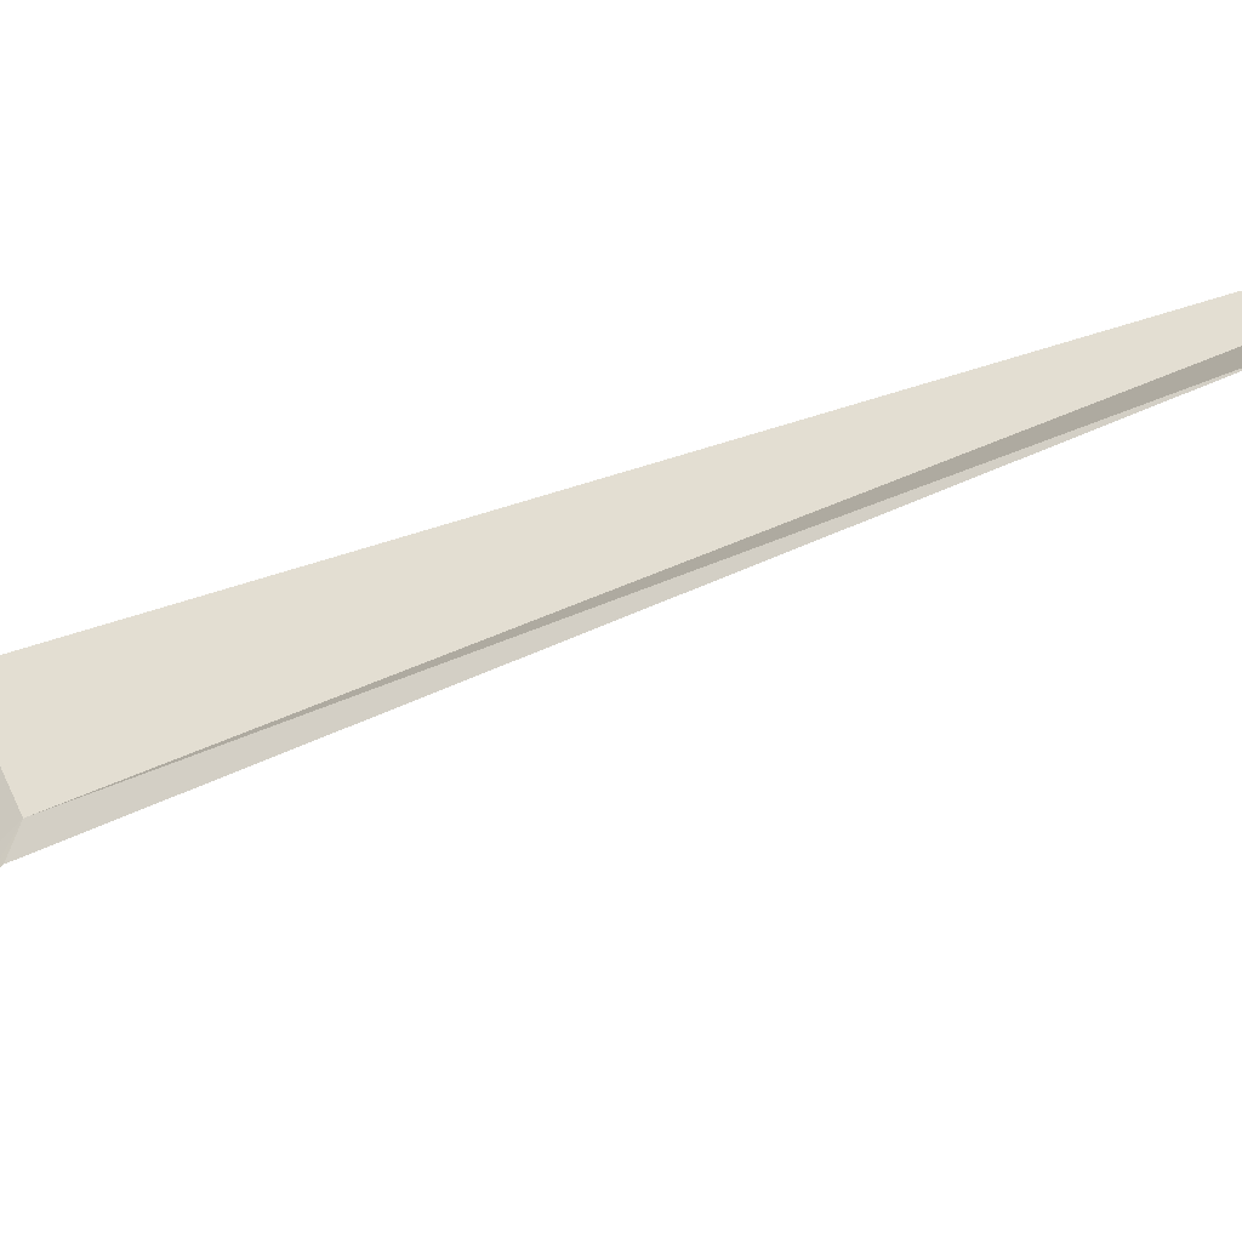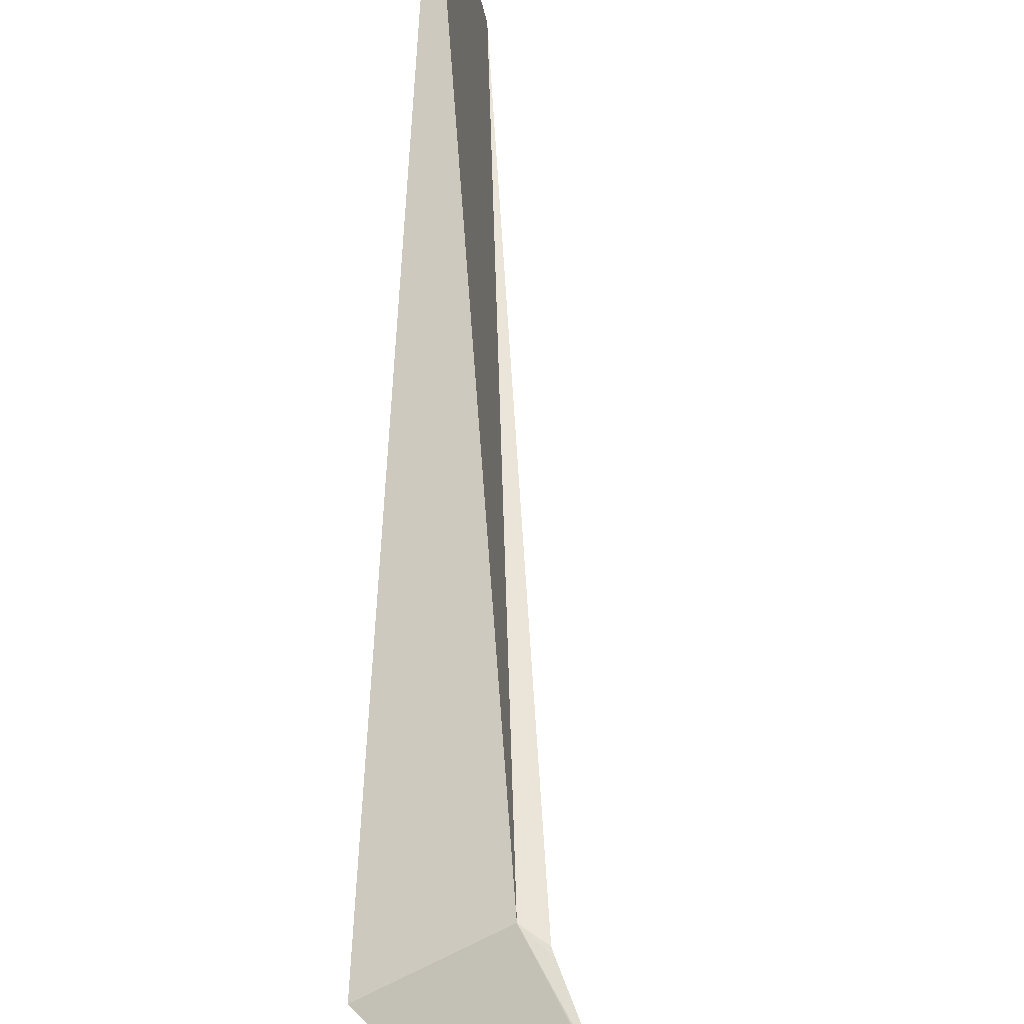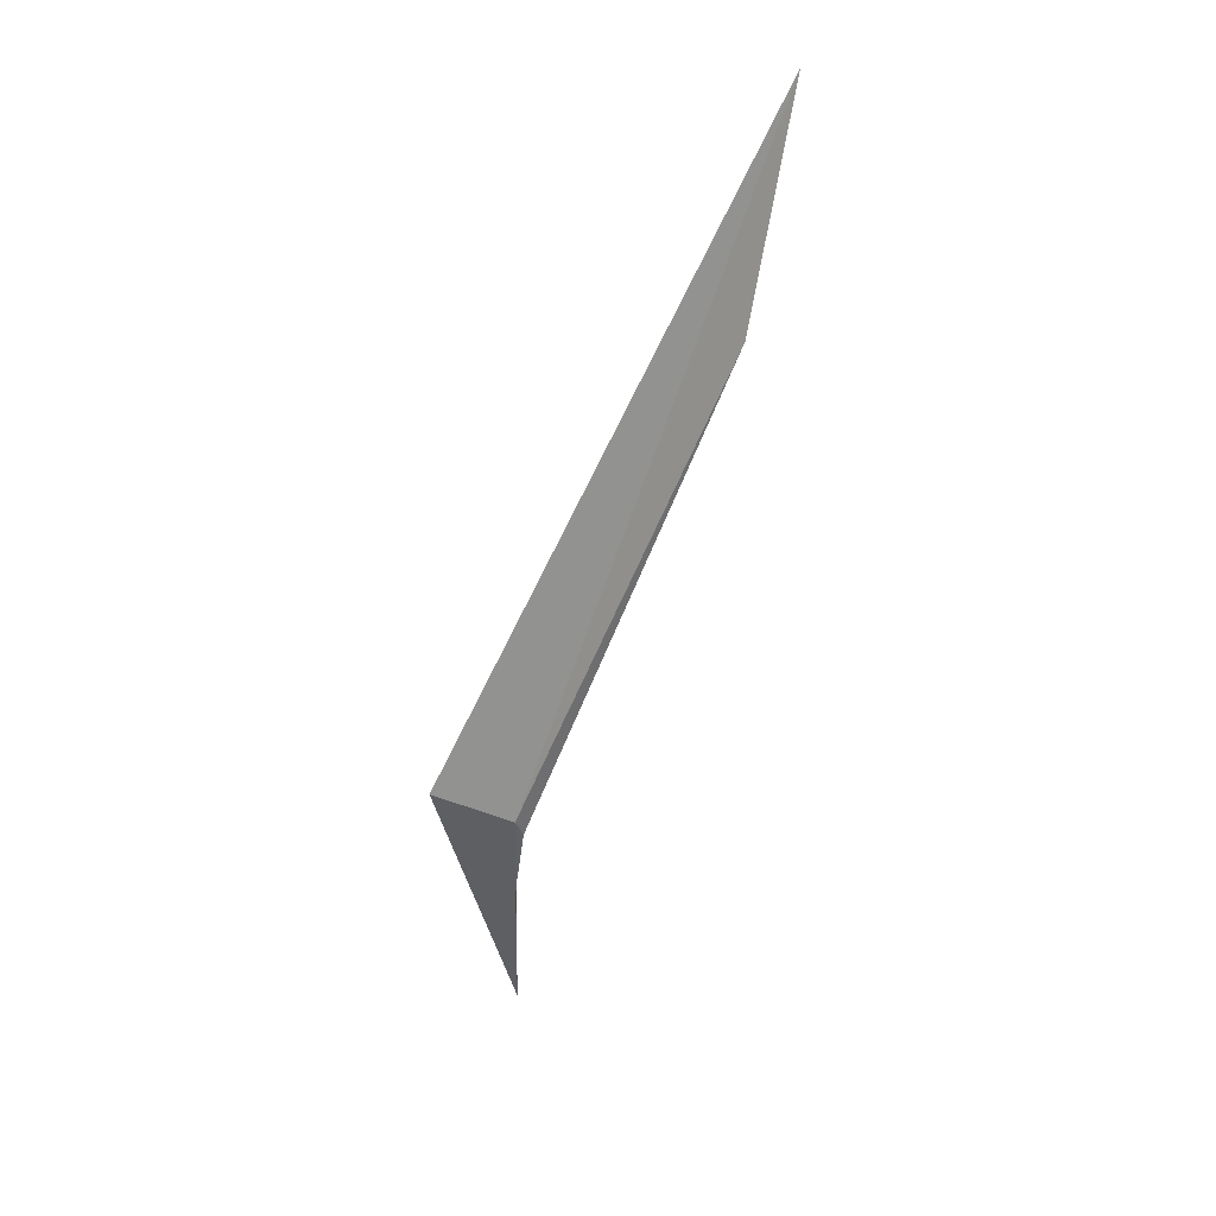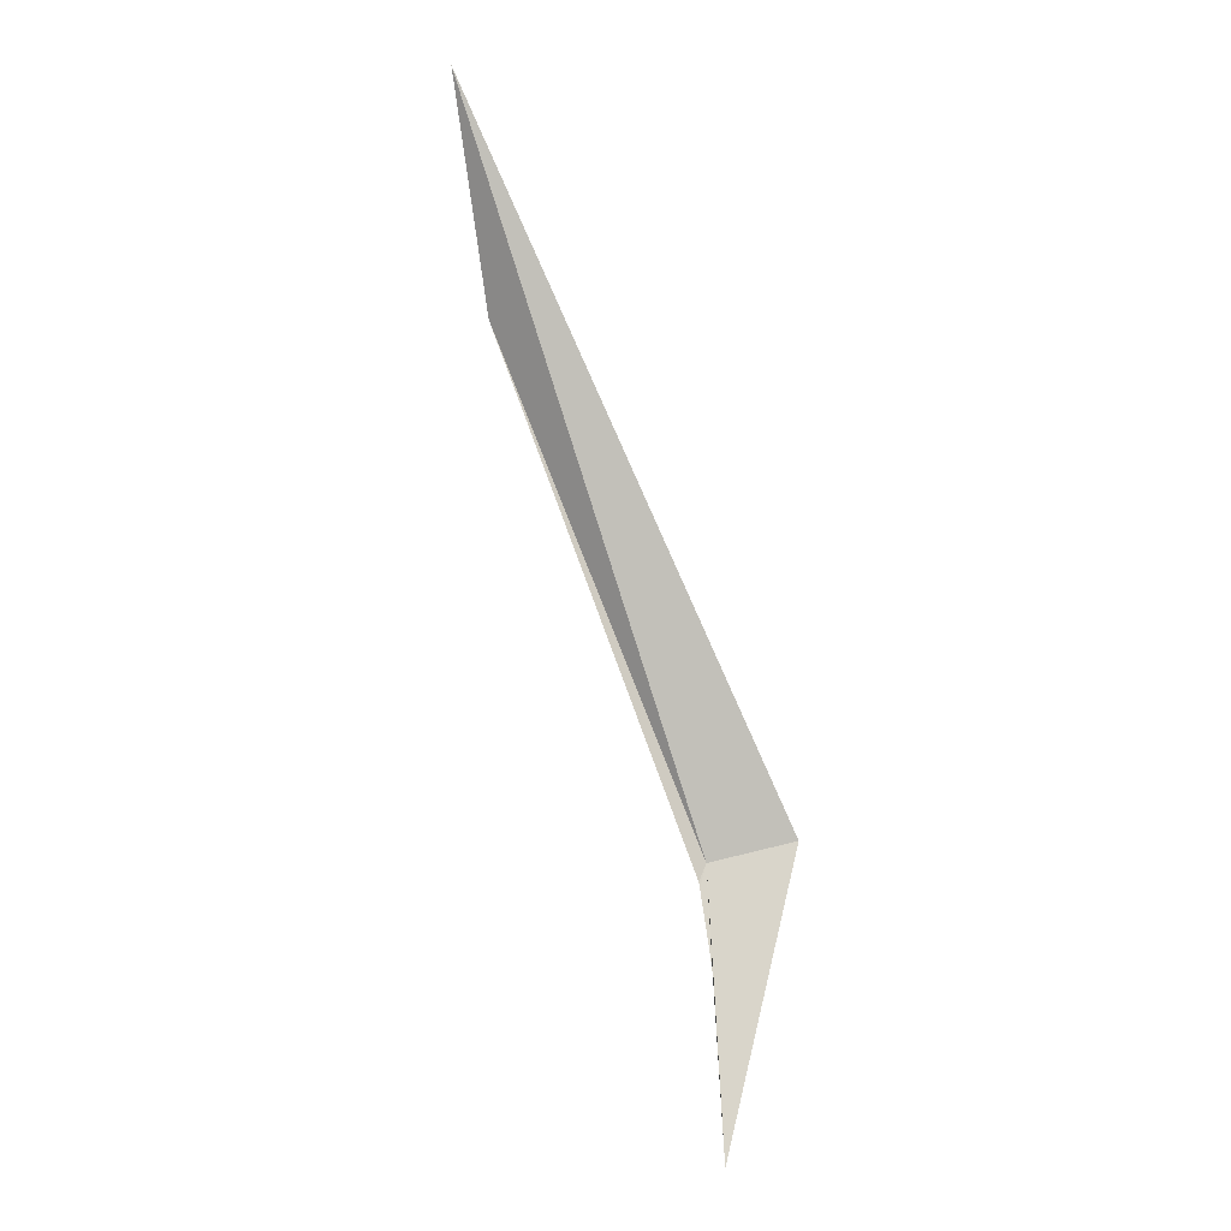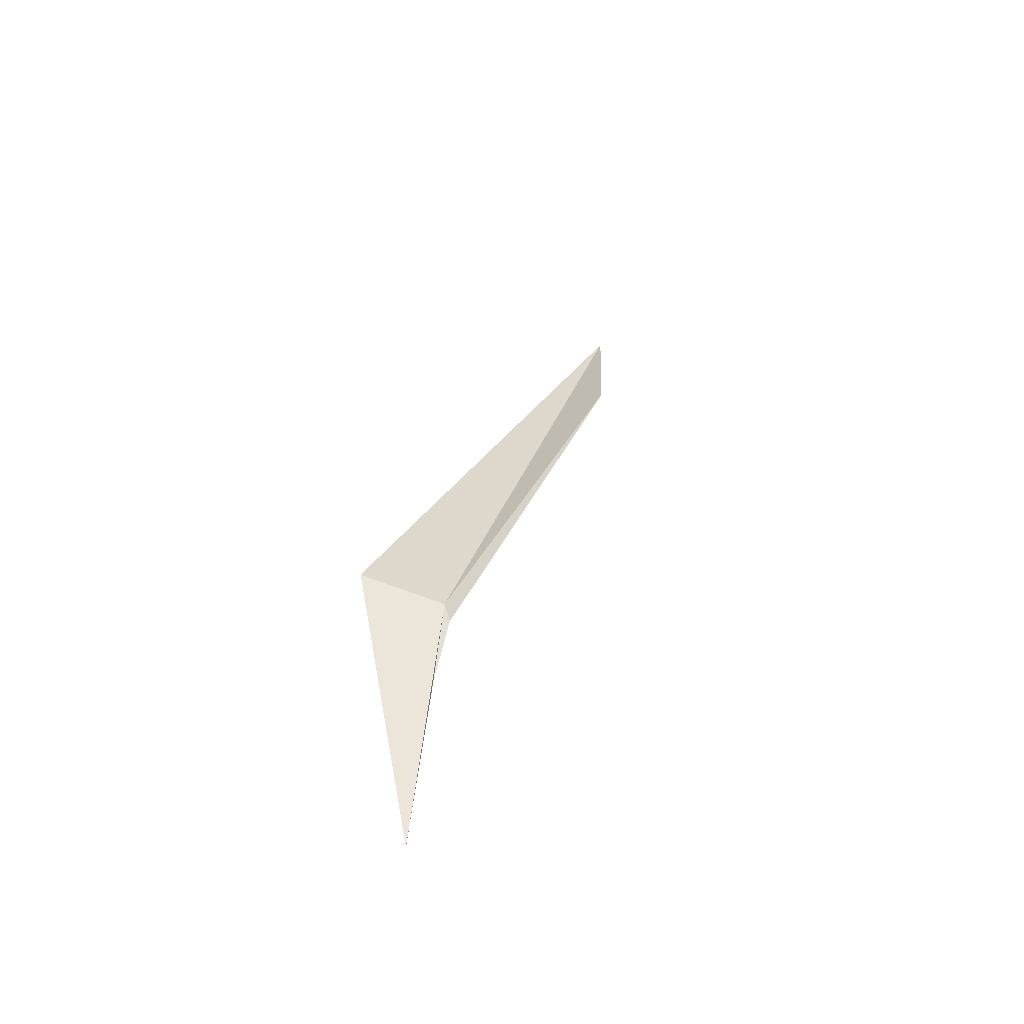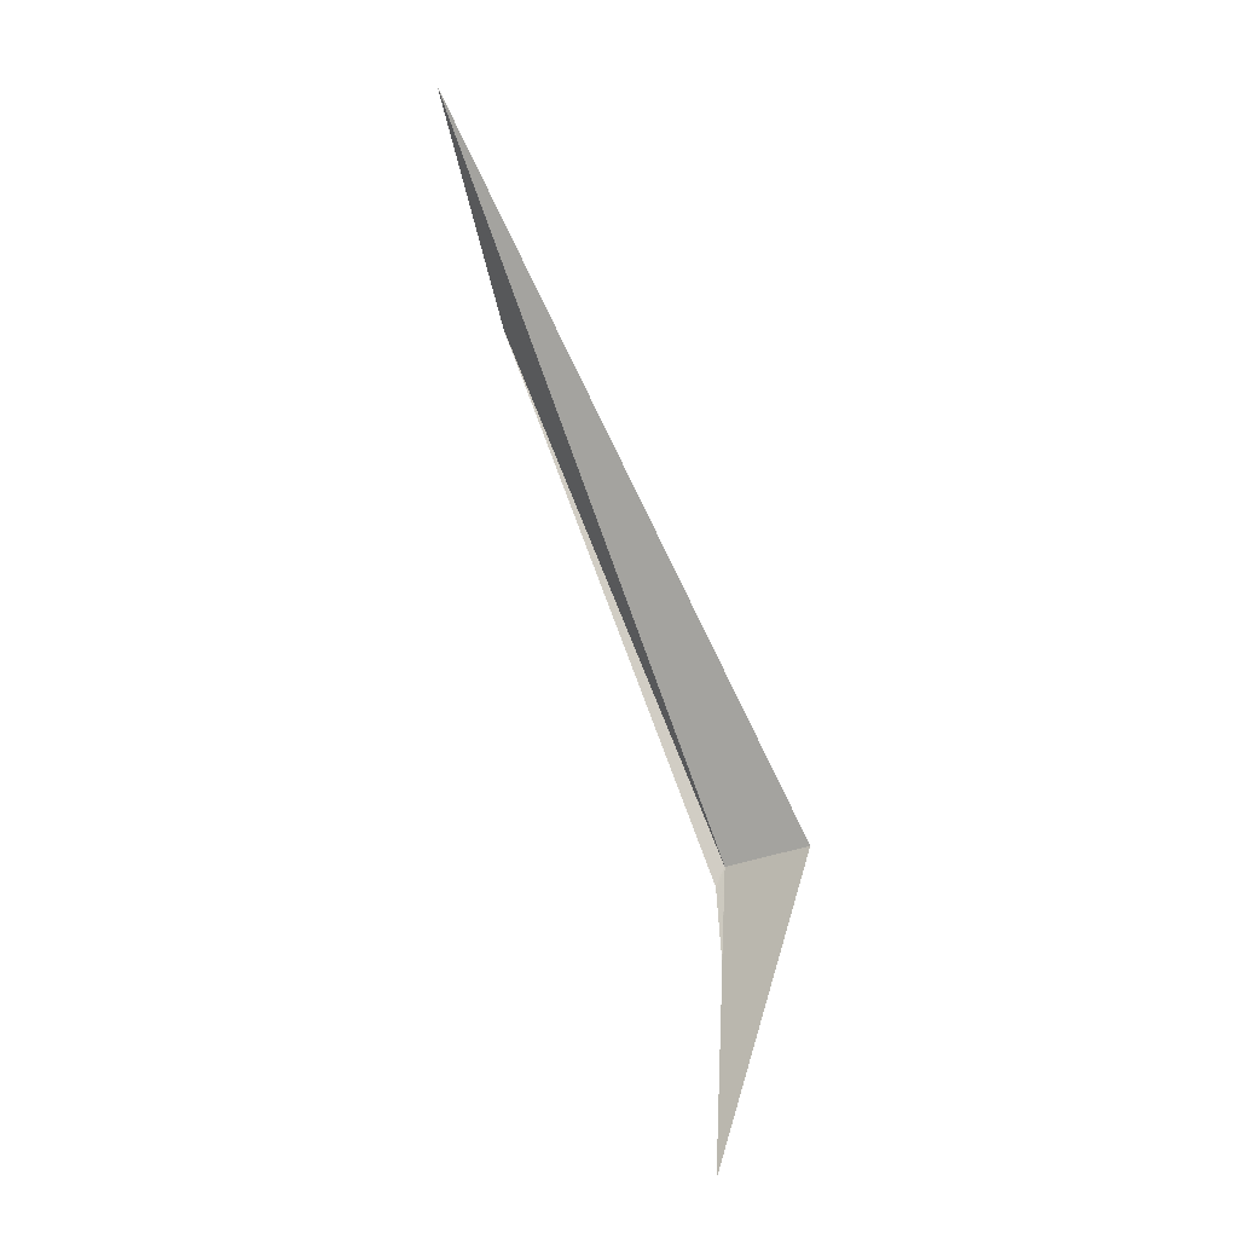
<metadata>
{"format":"obj","ext":"obj","renderer":"f3d","projection":"perspective","resolution":1024,"background":"white","views":[{"elev":79.1,"azim":48.3,"up":"+Z"},{"elev":47.0,"azim":-23.6,"up":"+Z"},{"elev":32.1,"azim":-19.8,"up":"+Y"},{"elev":-7.2,"azim":151.4,"up":"+Y"},{"elev":-50.2,"azim":-46.0,"up":"+Y"},{"elev":-4.1,"azim":178.1,"up":"+Y"}]}
</metadata>
<code>
v 2.212 -14.54 80.87
v 2.247 -15.67 80.7
v 2.349 -17.52 80.32
v 1.412 -14.32 80.37
v 2.248 -15.63 80.71
v 2.253 -15.47 80.74
v 2.3 -14.8 80.86
v 2.307 -14.73 80.87
v 4.45 -9.012 81.42
v 5.13 -6.598 80.9
f 1 3 2
f 1 4 3
f 1 2 5
f 1 5 6
f 1 6 7
f 1 8 9
f 1 9 10
f 1 10 4
f 1 7 8

</code>
